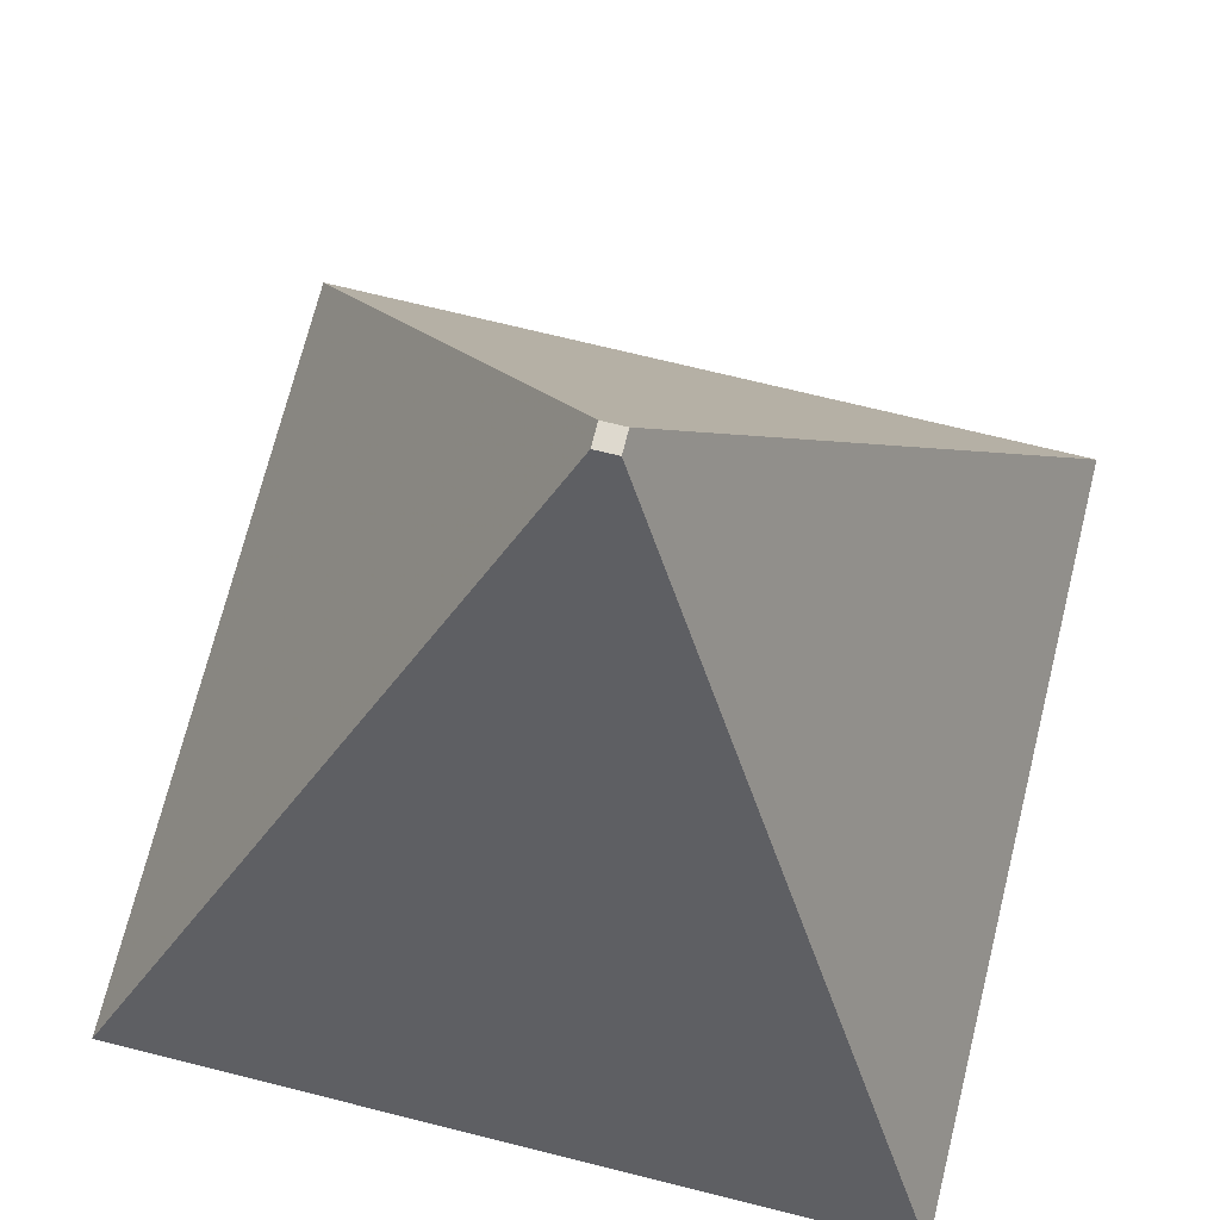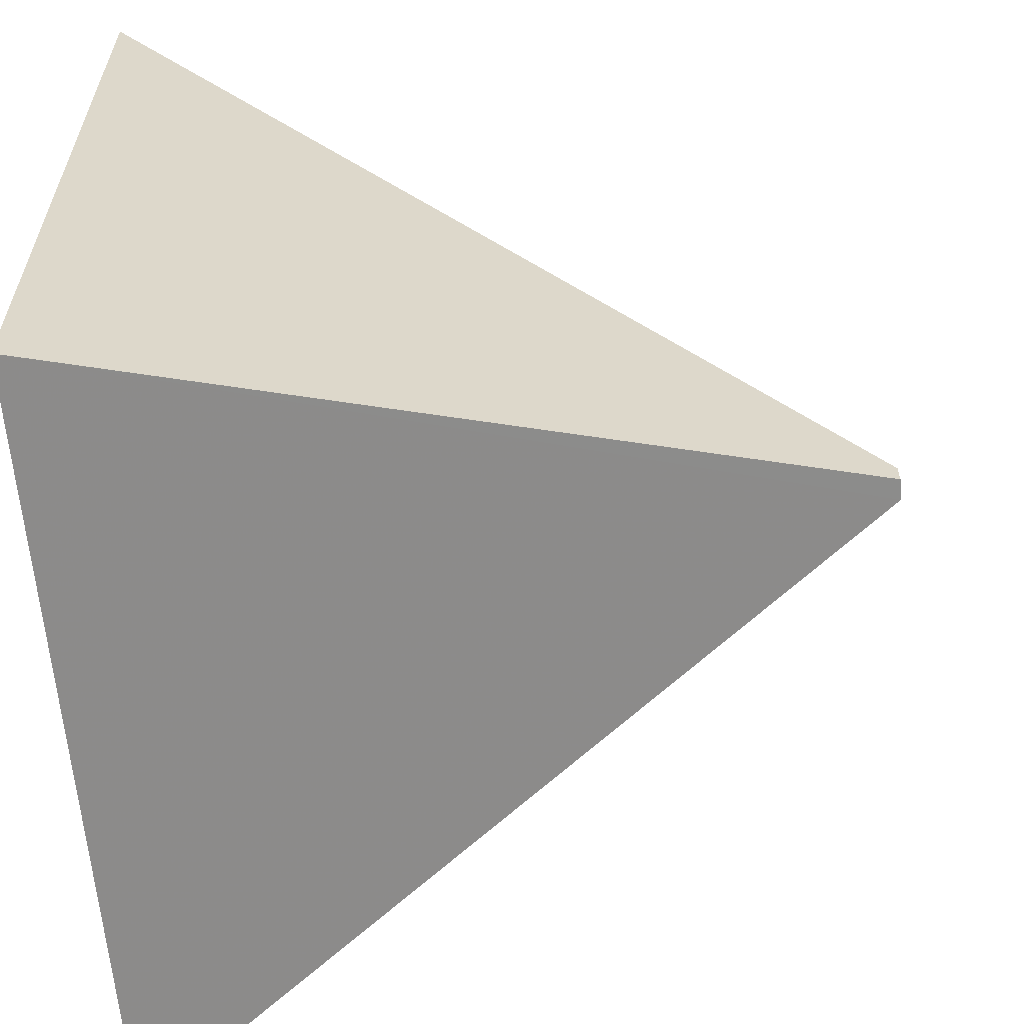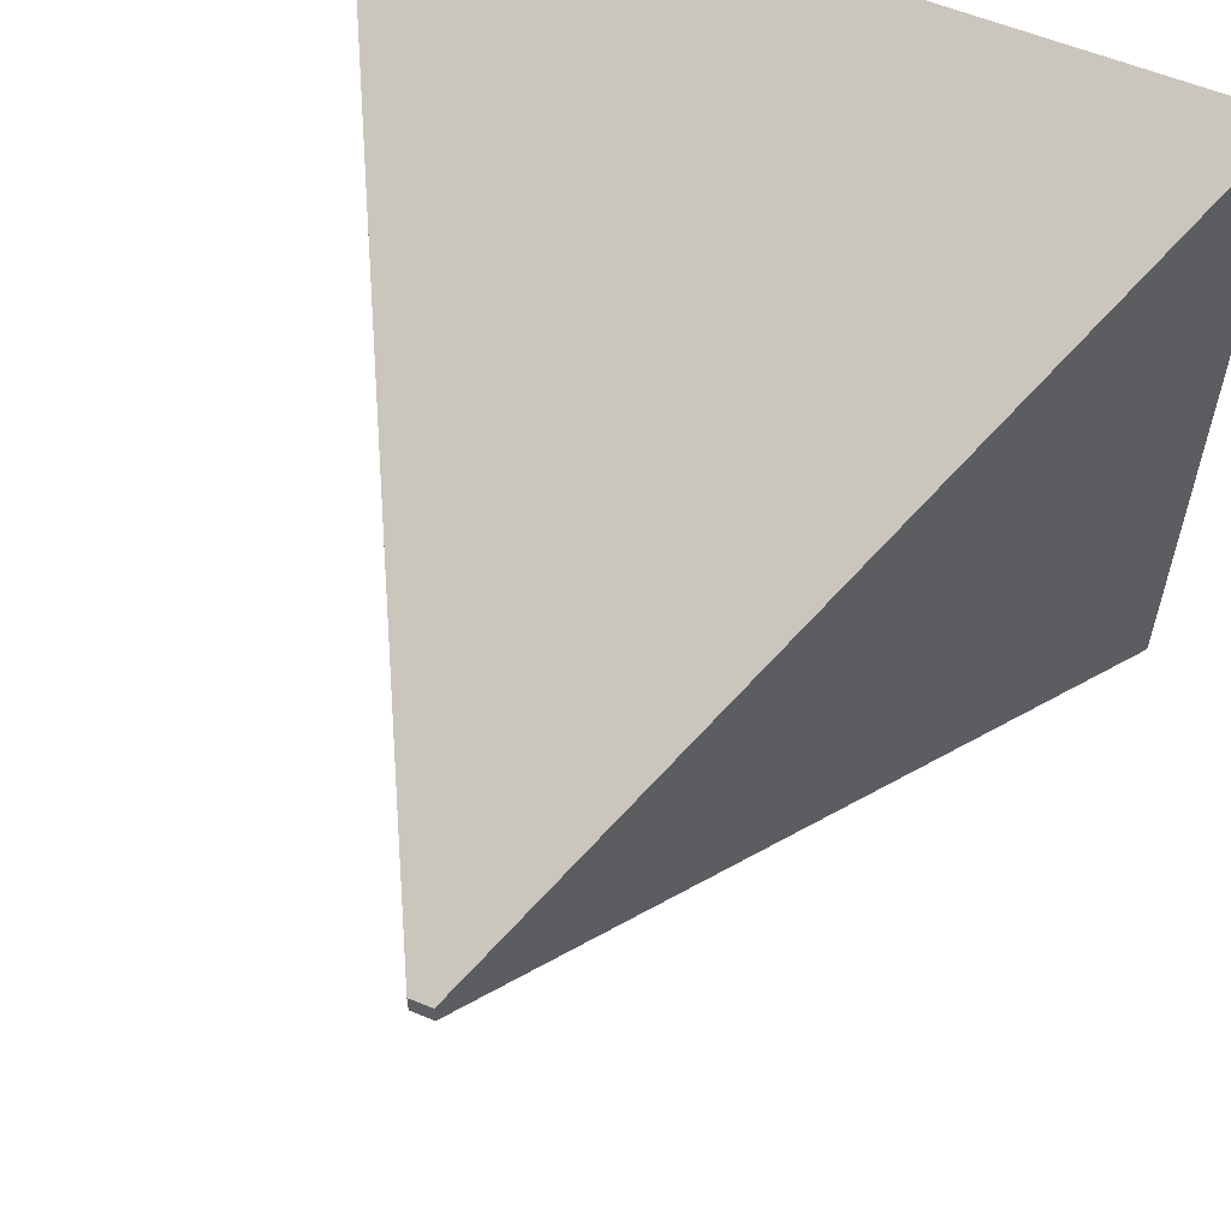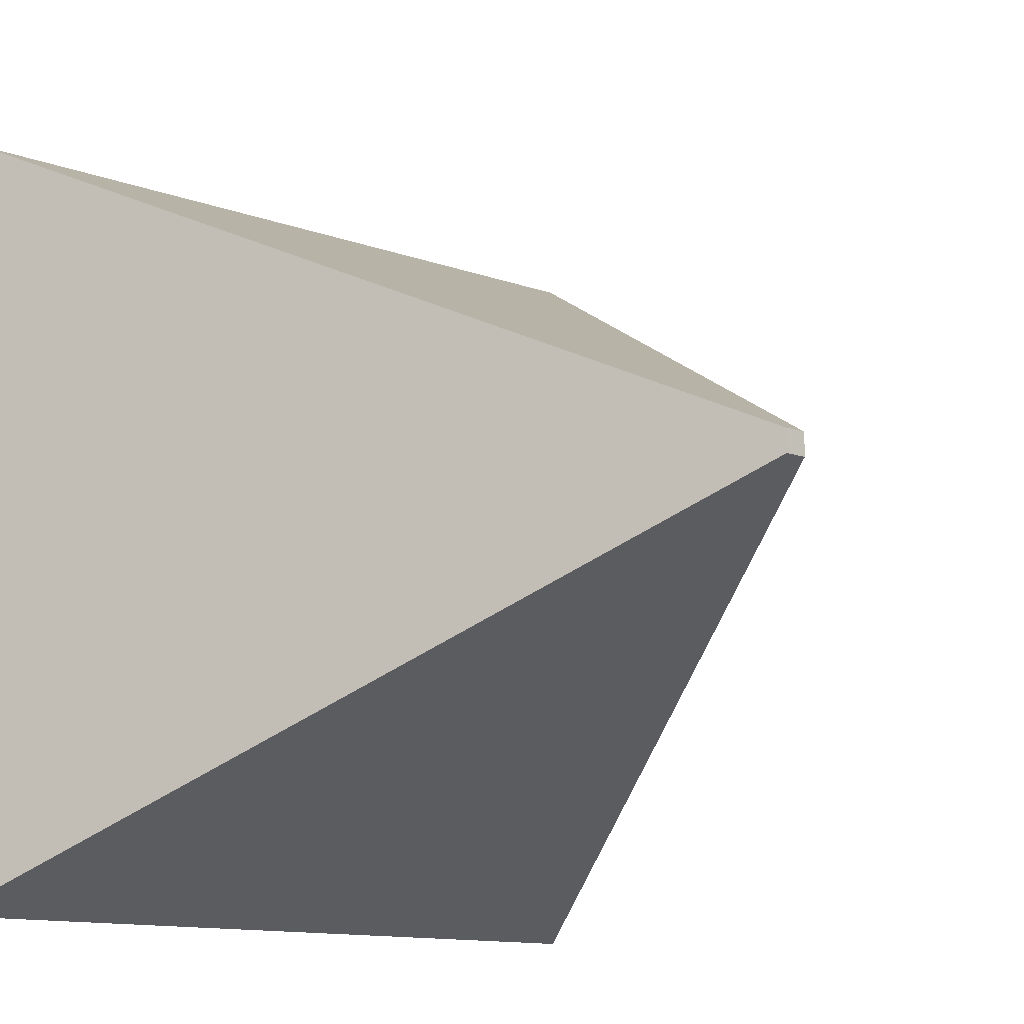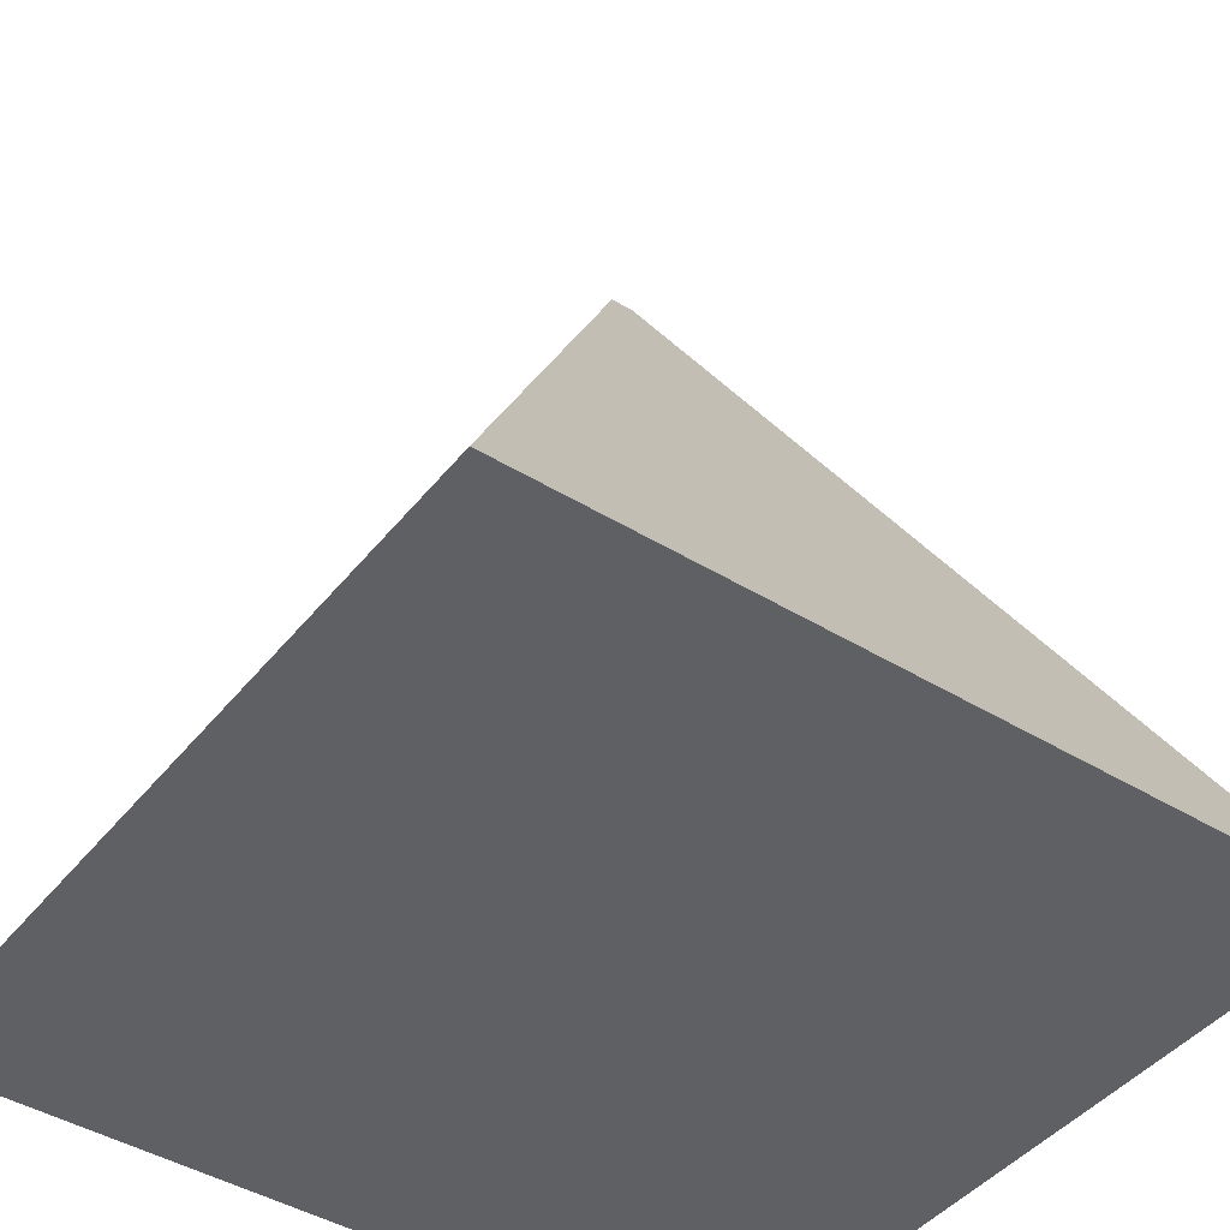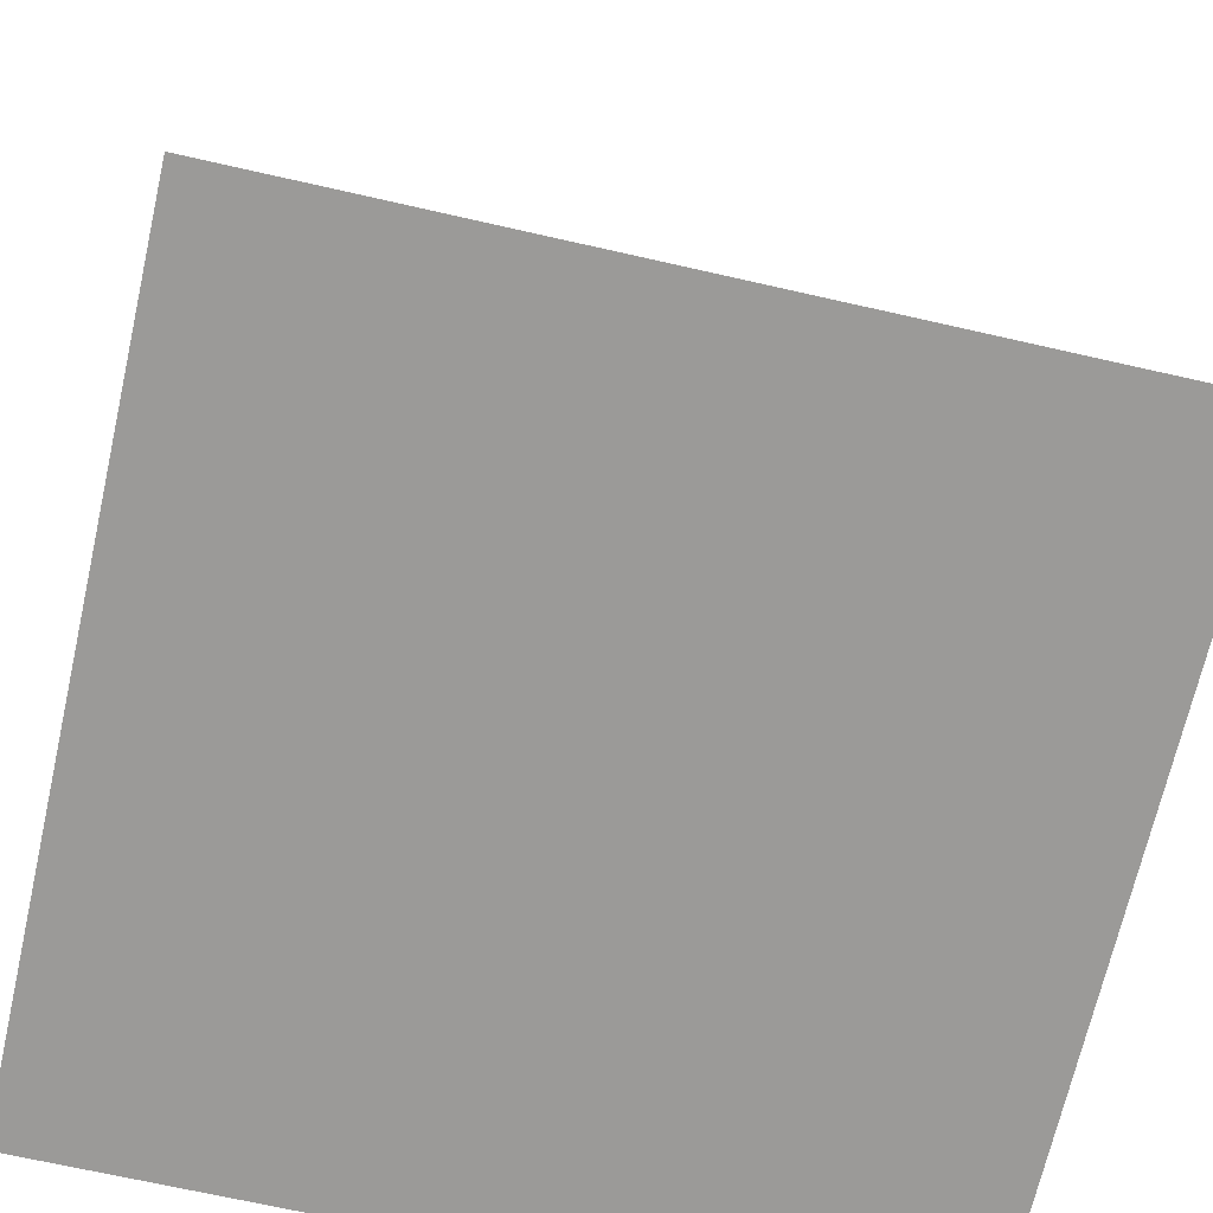
<metadata>
{"format":"obj","ext":"obj","renderer":"f3d","projection":"perspective","resolution":1024,"background":"white","views":[{"elev":71.1,"azim":104.0,"up":"+Y"},{"elev":-61.1,"azim":94.7,"up":"+Z"},{"elev":59.0,"azim":-157.1,"up":"+Z"},{"elev":-12.3,"azim":139.1,"up":"+Z"},{"elev":-43.8,"azim":144.3,"up":"+Y"},{"elev":-69.3,"azim":-102.8,"up":"+Y"}]}
</metadata>
<code>
g Generated convex submesh 1
v -0.002945 0.196 -0.002959
v -0.002943 0.01194 0.095
v 0.09499 0.01194 0.095
v 0.1009 3.983e-05 -0.1009
v -0.1009 3.998e-05 -0.1009
v -0.1009 3.998e-05 0.1009
v 0.1009 3.983e-05 0.1009
v 0.002971 0.196 0.002958
v -0.00594 0.1901 0.005935
v 0.002971 0.196 -0.002958
v -0.002945 0.196 0.002959
g Generated convex submesh 1_0
f 11 9 6
f 5 1 4
f 7 6 5
f 7 3 2
f 7 5 4
f 7 2 6
f 8 7 4
f 8 3 7
f 9 1 5
f 9 5 6
f 10 4 1
f 10 8 4
f 10 1 8
f 11 2 3
f 11 6 2
f 11 3 8
f 11 8 1
f 11 1 9

</code>
